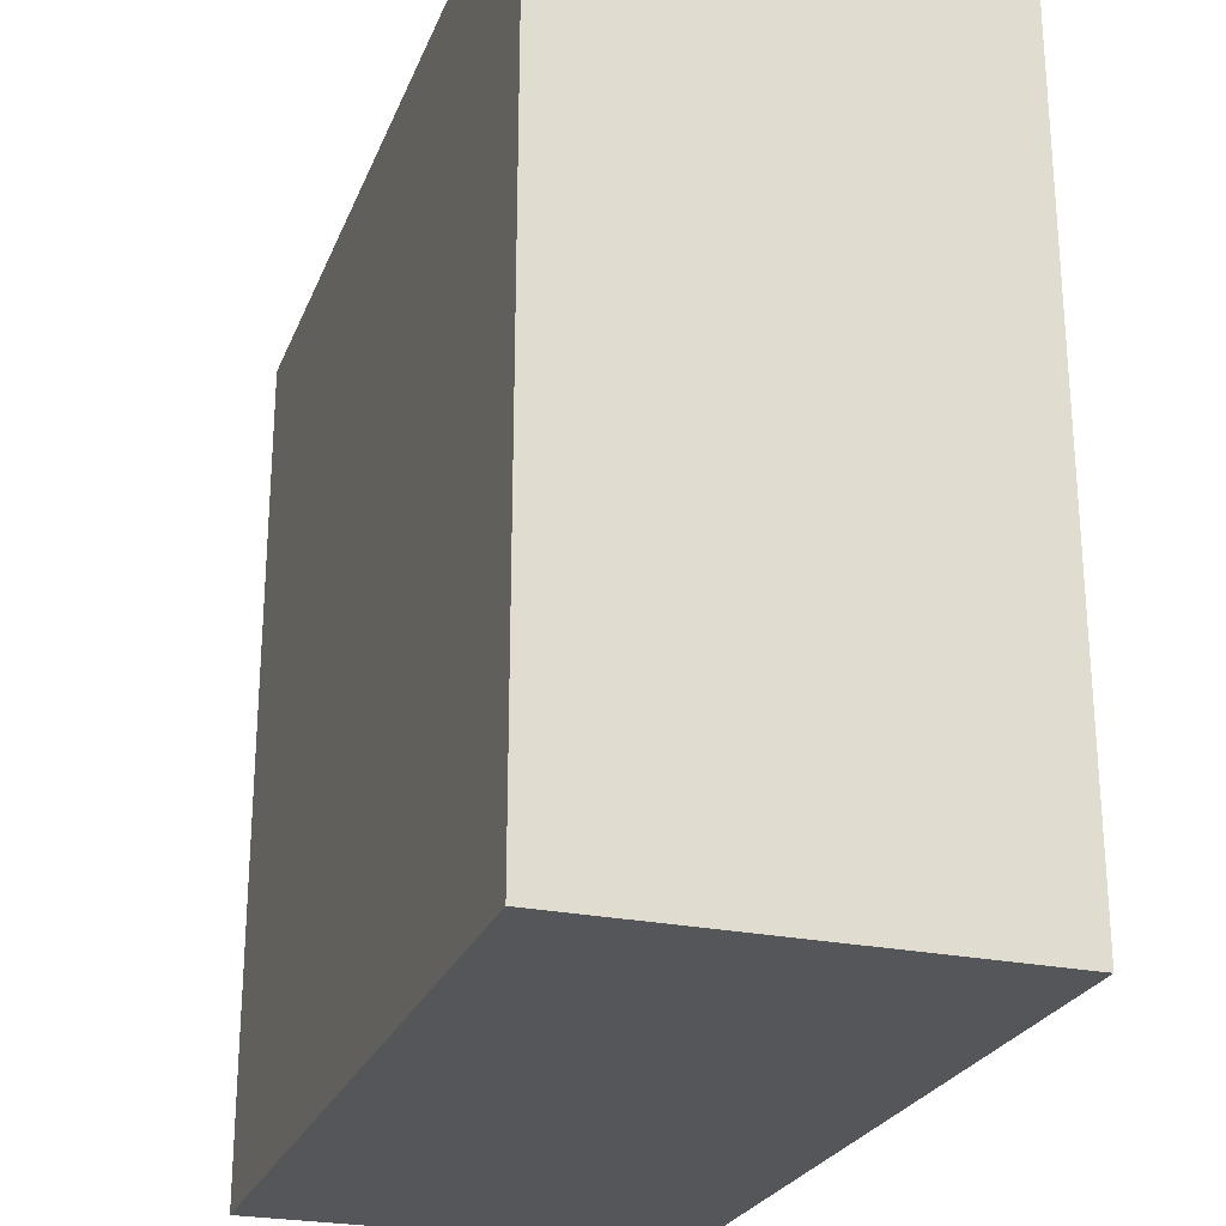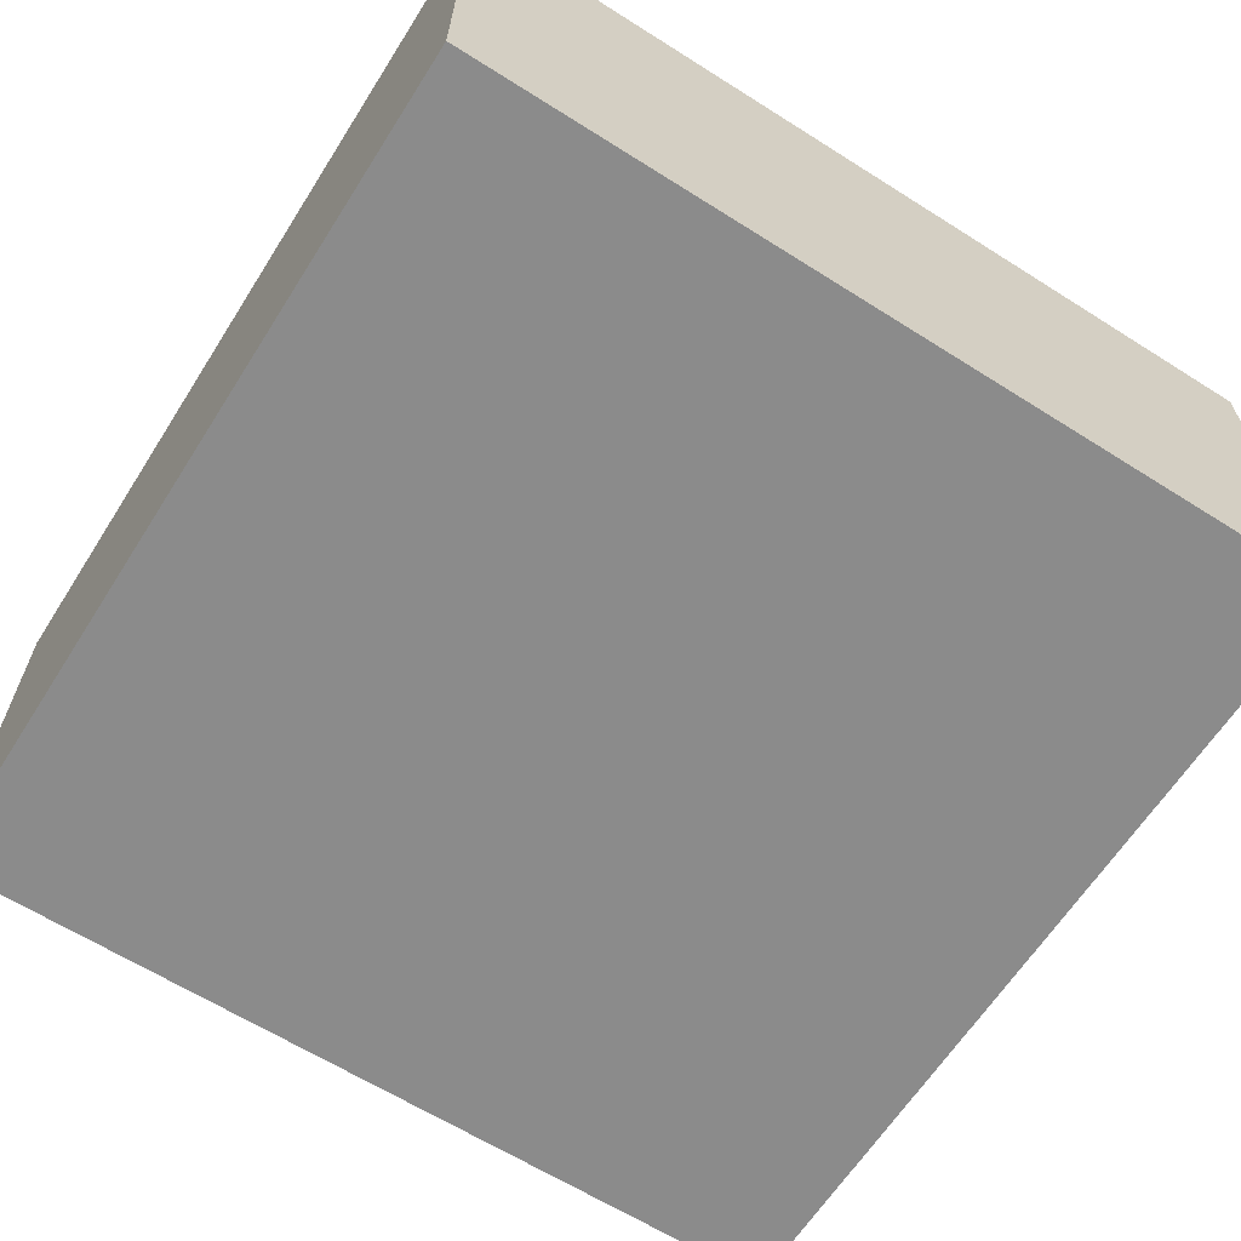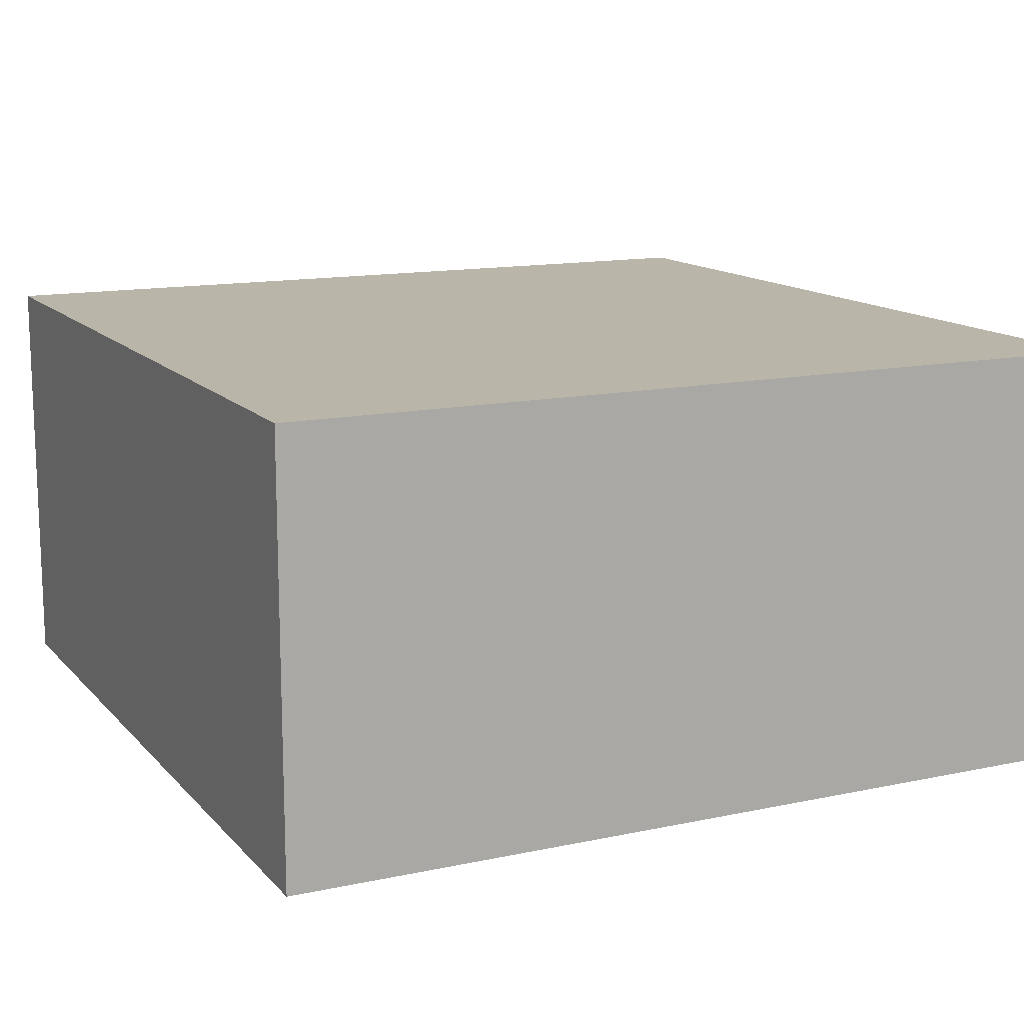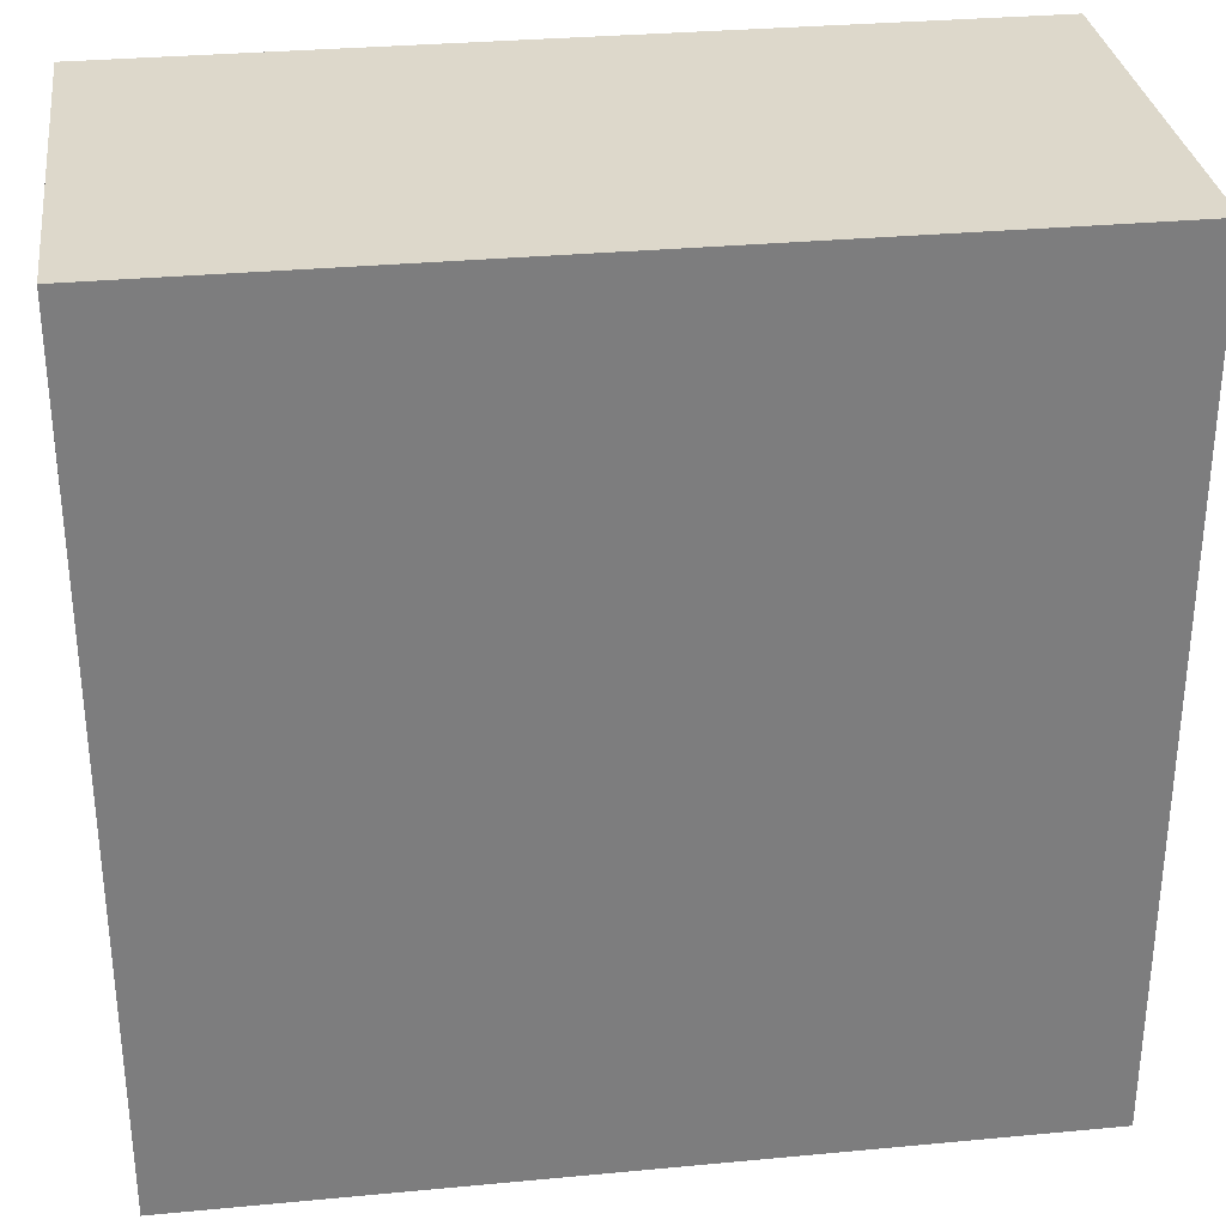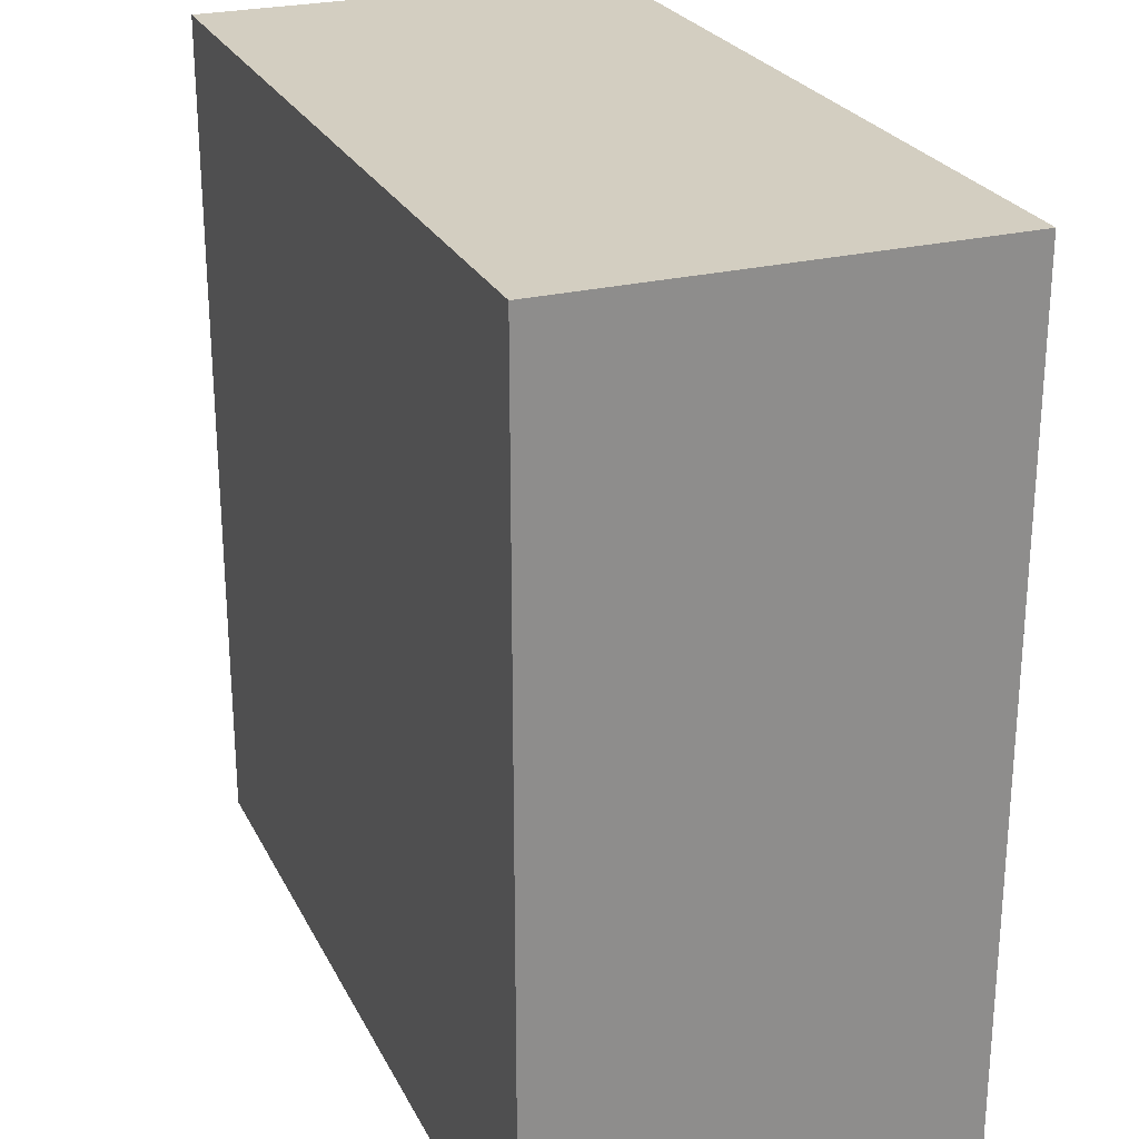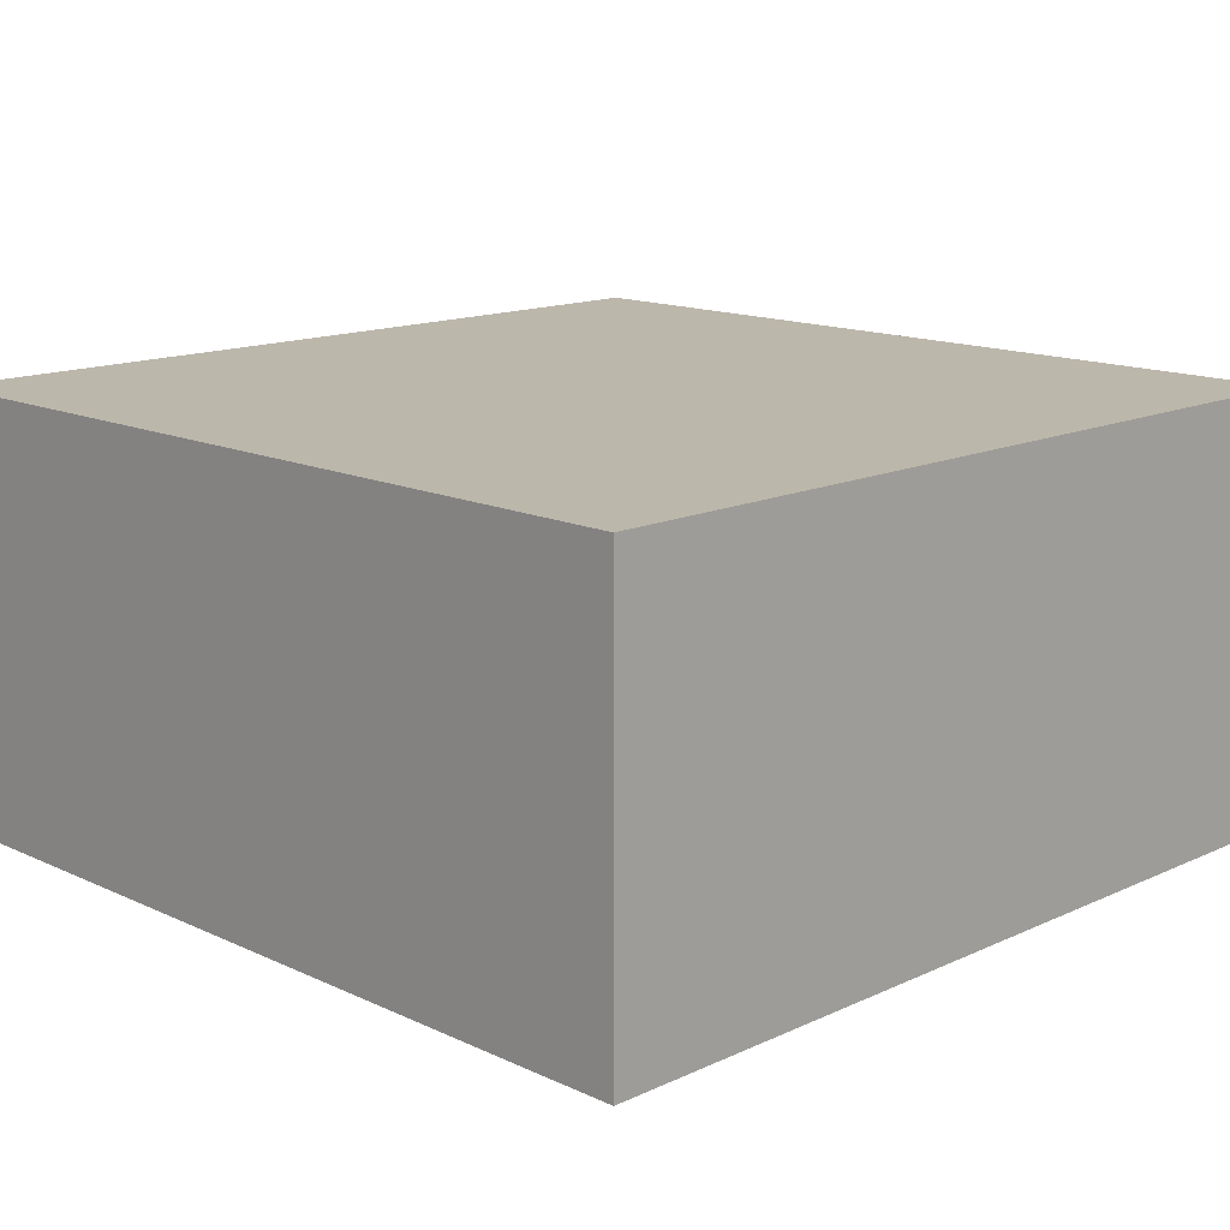
<metadata>
{"format":"obj","ext":"obj","renderer":"f3d","projection":"perspective","resolution":1024,"background":"white","views":[{"elev":-25.2,"azim":-108.4,"up":"+Y"},{"elev":-63.8,"azim":147.5,"up":"+Z"},{"elev":13.5,"azim":154.3,"up":"+Z"},{"elev":31.3,"azim":-7.6,"up":"+Y"},{"elev":25.3,"azim":68.4,"up":"+Y"},{"elev":14.4,"azim":135.1,"up":"+Z"}]}
</metadata>
<code>
o Cube_Cube.001
v 0.5 -0.5 0.5
v -0.5 -0.5 -0
v -0.5 -0.5 0.5
v 0.5 0.5 -0
v 0.5 0.5 0.5
v -0.5 0.5 -0
v -0.5 0.5 0.5
v 0.5 -0.5 0
g Cube_Cube.001_top
f 1 5 7 3
g Cube_Cube.001_bottom
f 2 6 4 8
g Cube_Cube.001_right
f 7 5 4 6
g Cube_Cube.001_left
f 1 3 2 8
g Cube_Cube.001_back
f 3 7 6 2
g Cube_Cube.001_front
f 5 1 8 4

</code>
